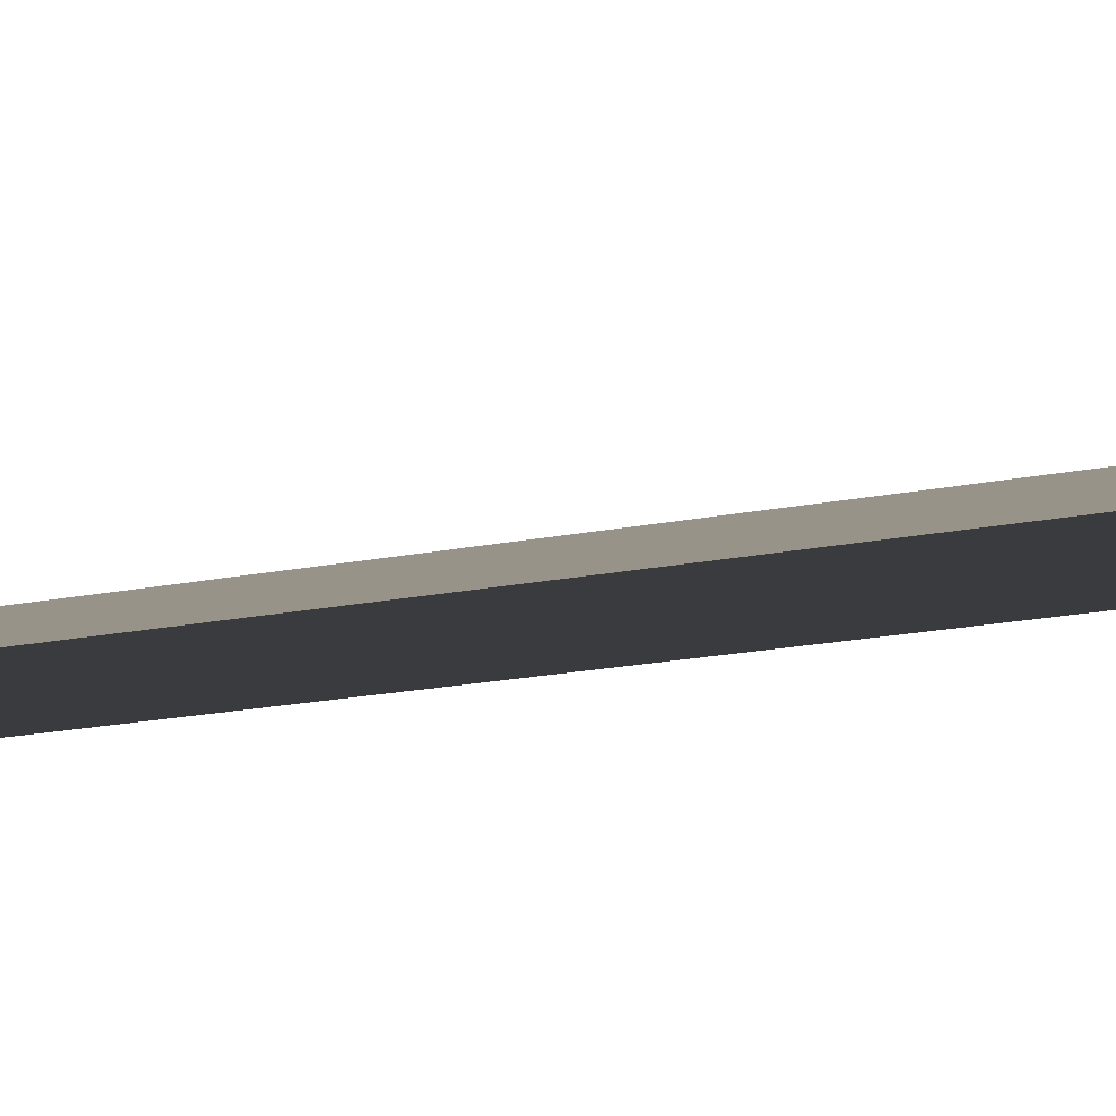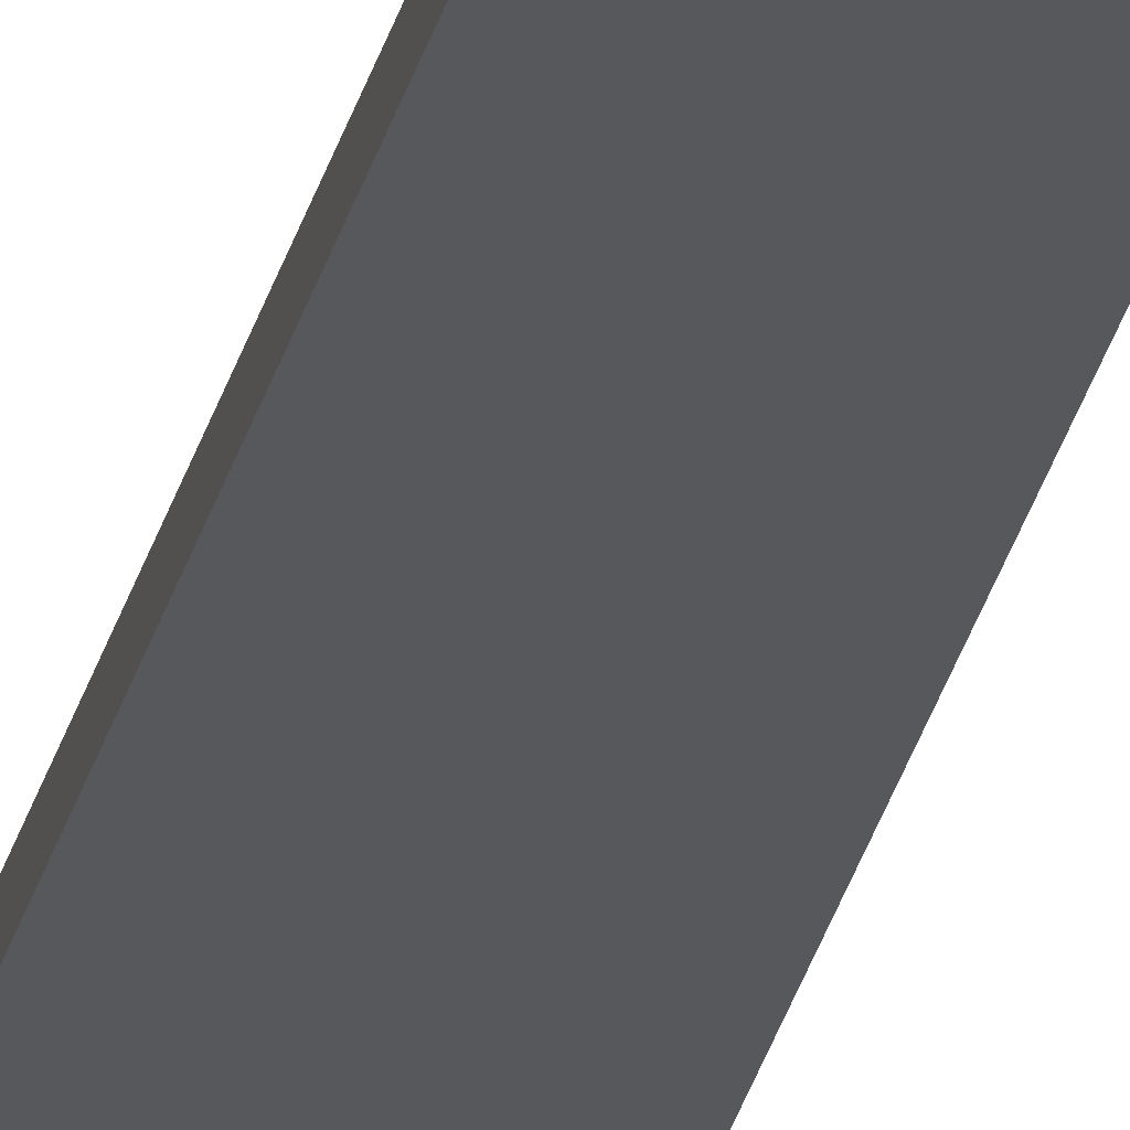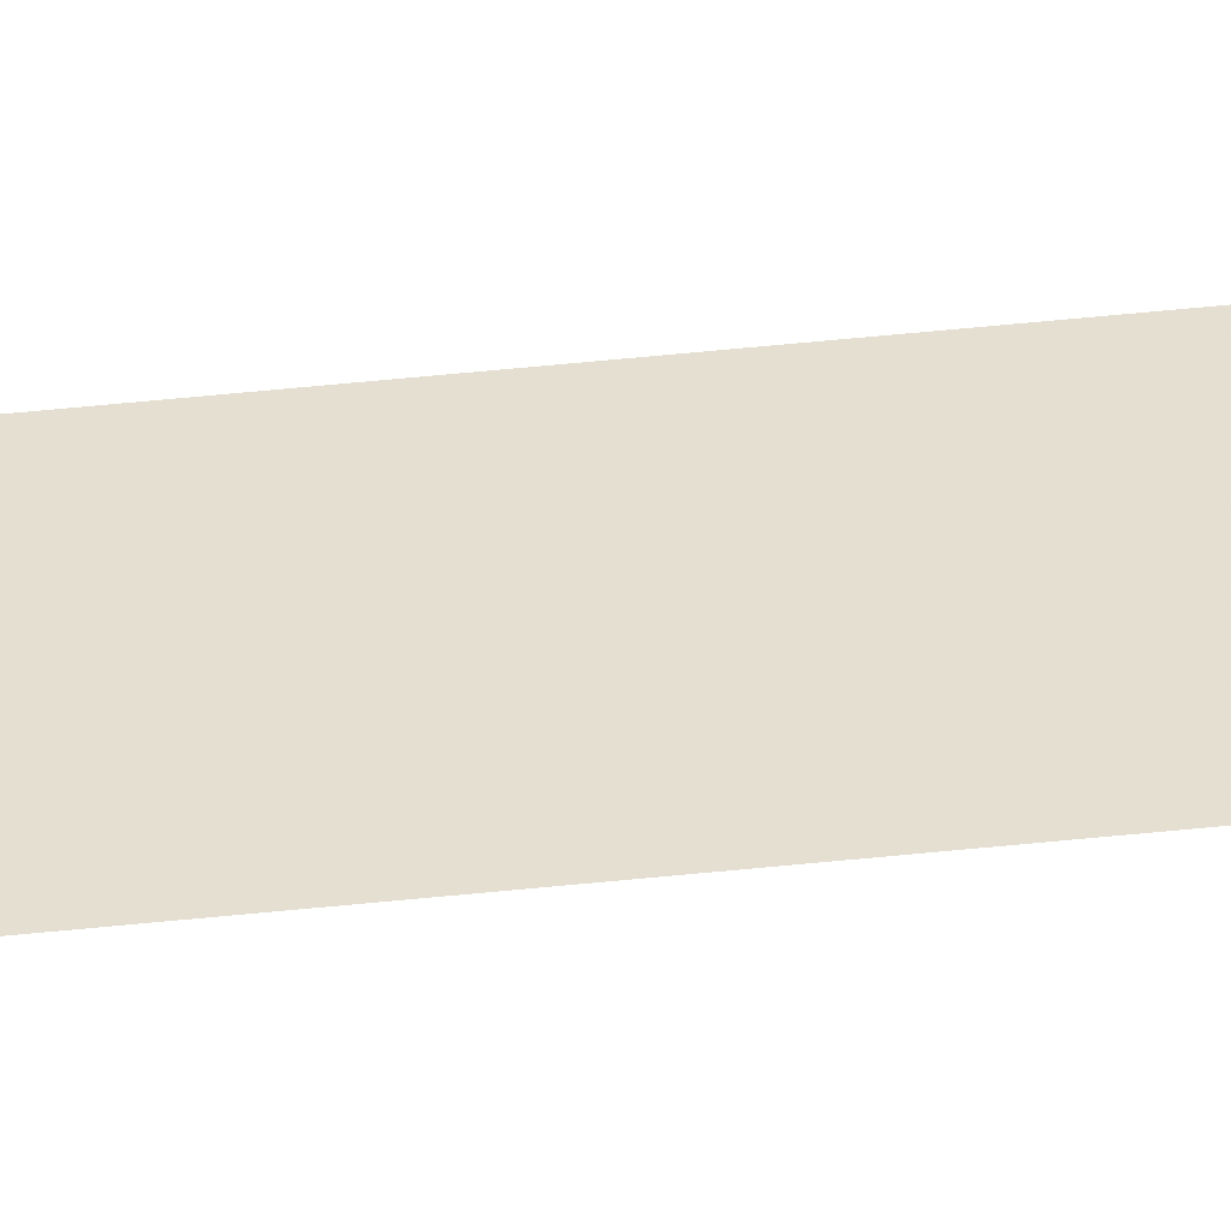
<metadata>
{"format":"obj","ext":"obj","renderer":"f3d","projection":"perspective","resolution":1024,"background":"white","views":[{"elev":-1.2,"azim":-9.6,"up":"+Z"},{"elev":-28.2,"azim":167.4,"up":"+Z"},{"elev":26.1,"azim":-101.5,"up":"+Z"}]}
</metadata>
<code>
v -0.6527 0.06197 -0.4356
v -0.6527 -0.4492 -0.4356
v -0.6529 -0.44 -0.4338
v -0.6529 0.05273 -0.4338
v -0.663 0.06197 -0.4356
v -0.663 -0.4492 -0.4356
f 2 4 3
f 5 6 4
f 6 5 2
f 4 2 1
f 5 4 1
f 2 5 1
f 4 6 3
f 6 2 3

</code>
